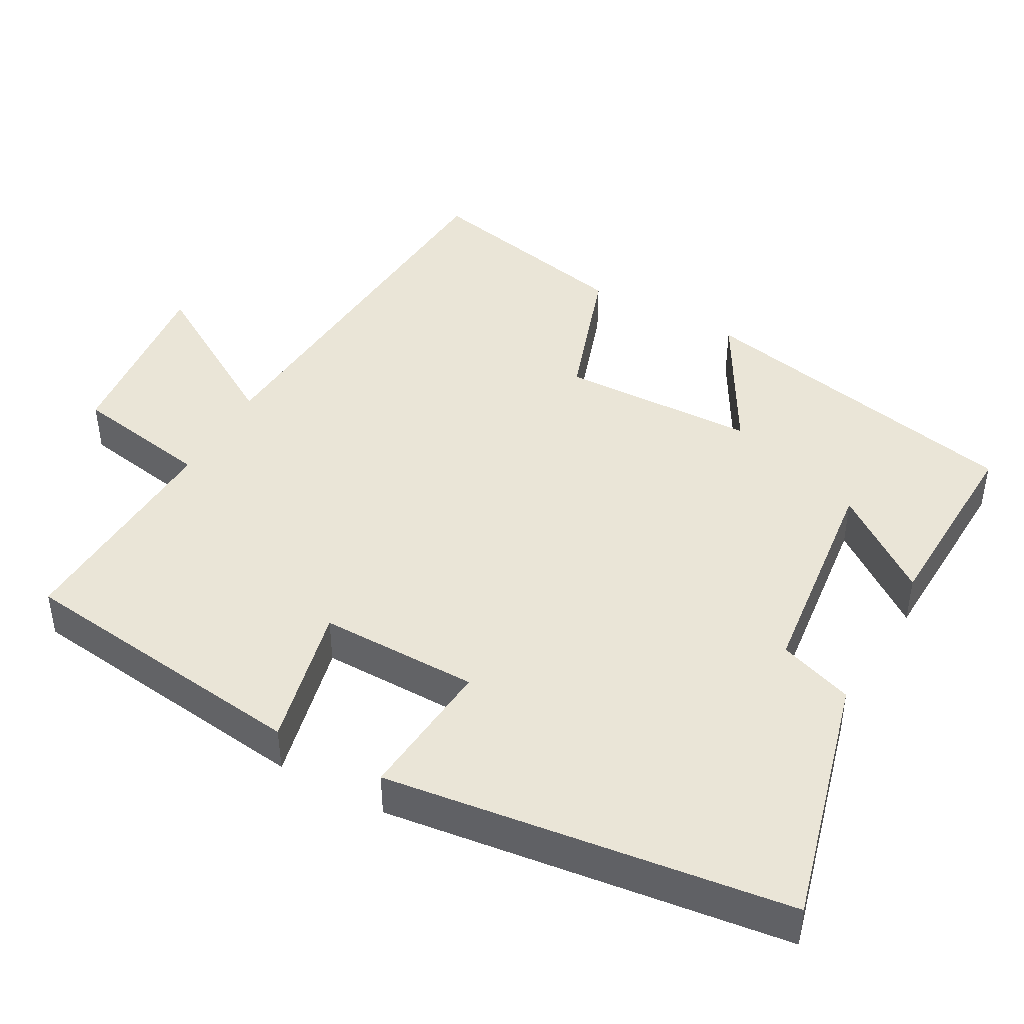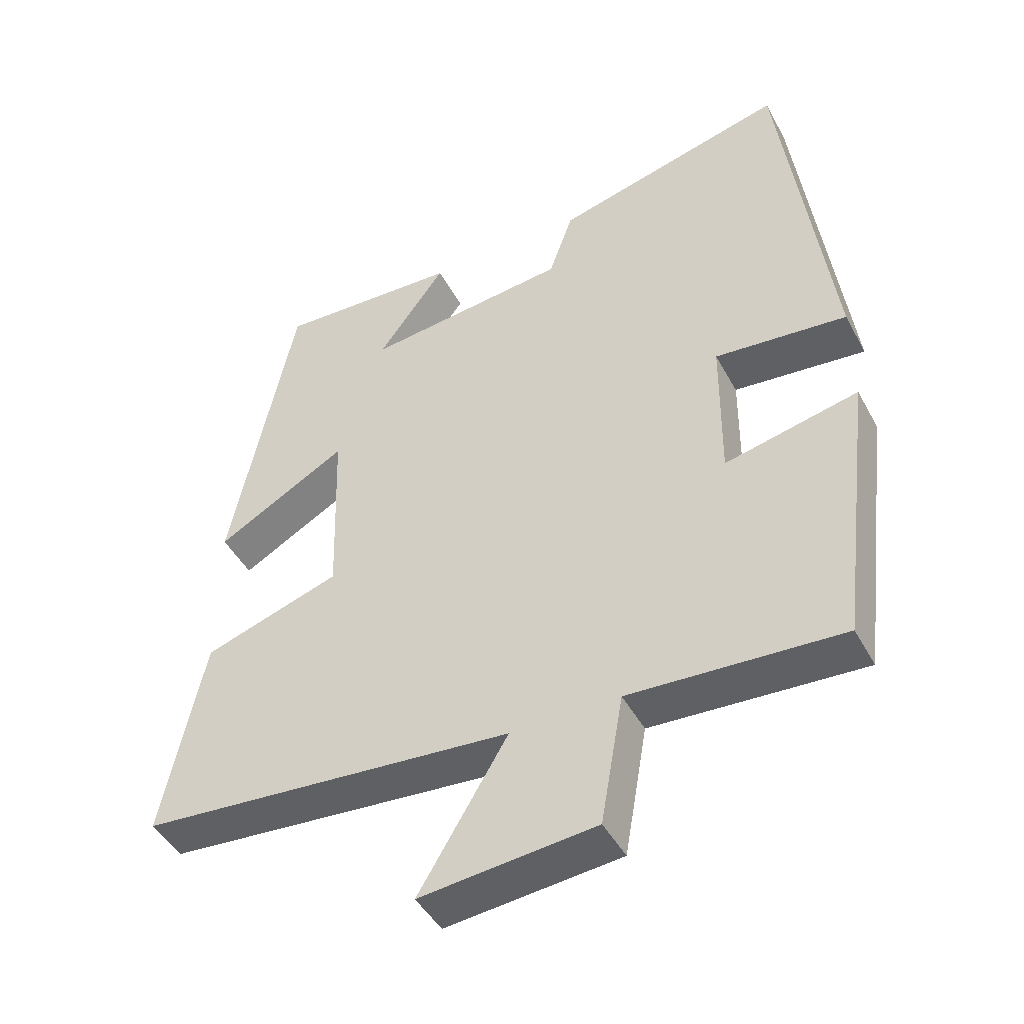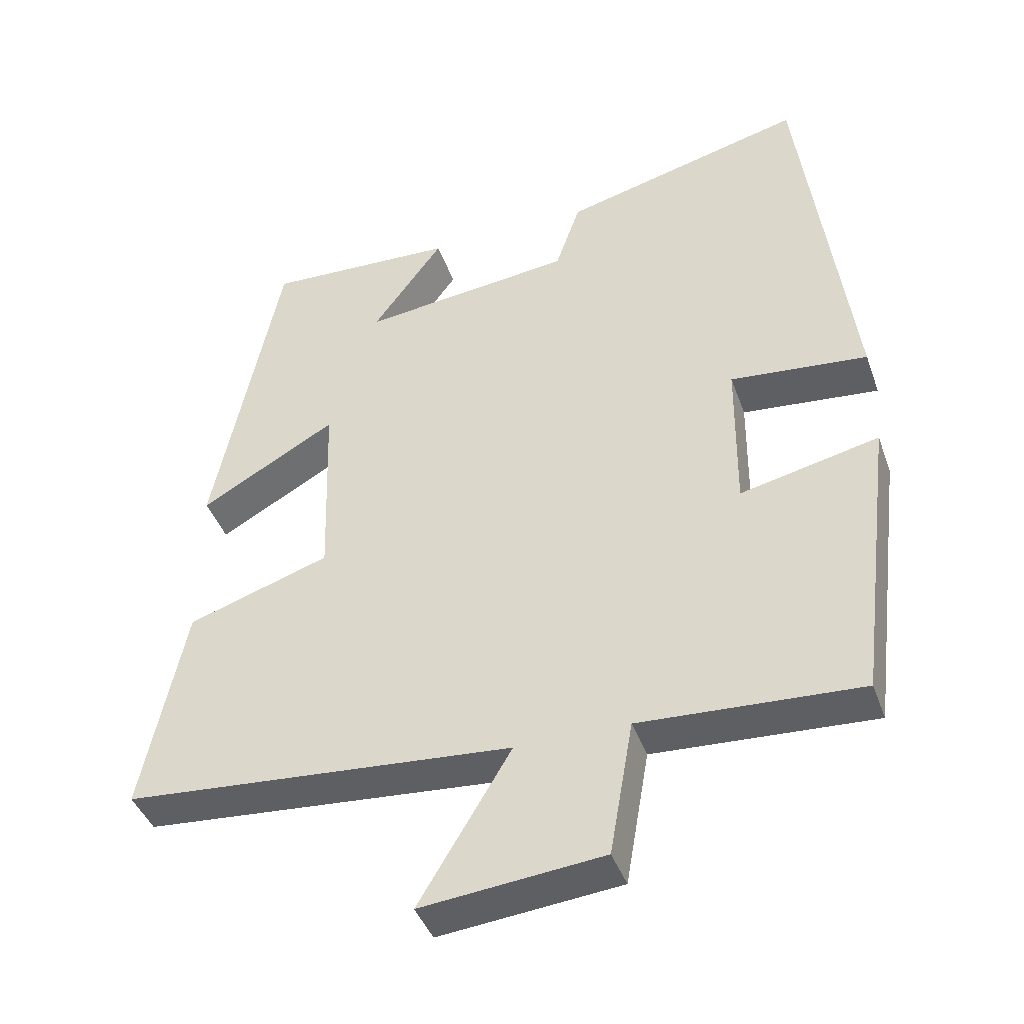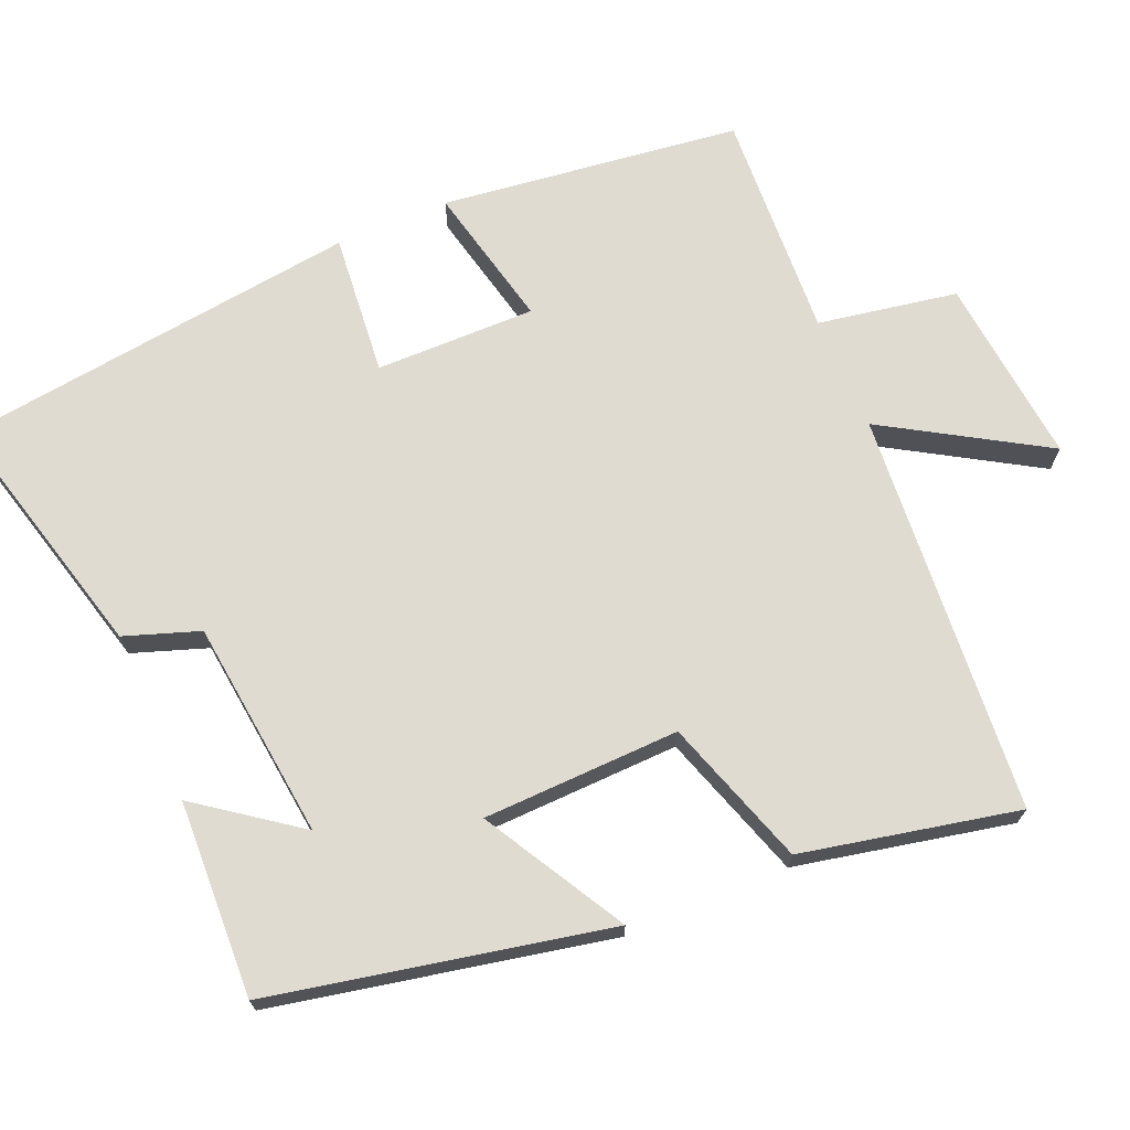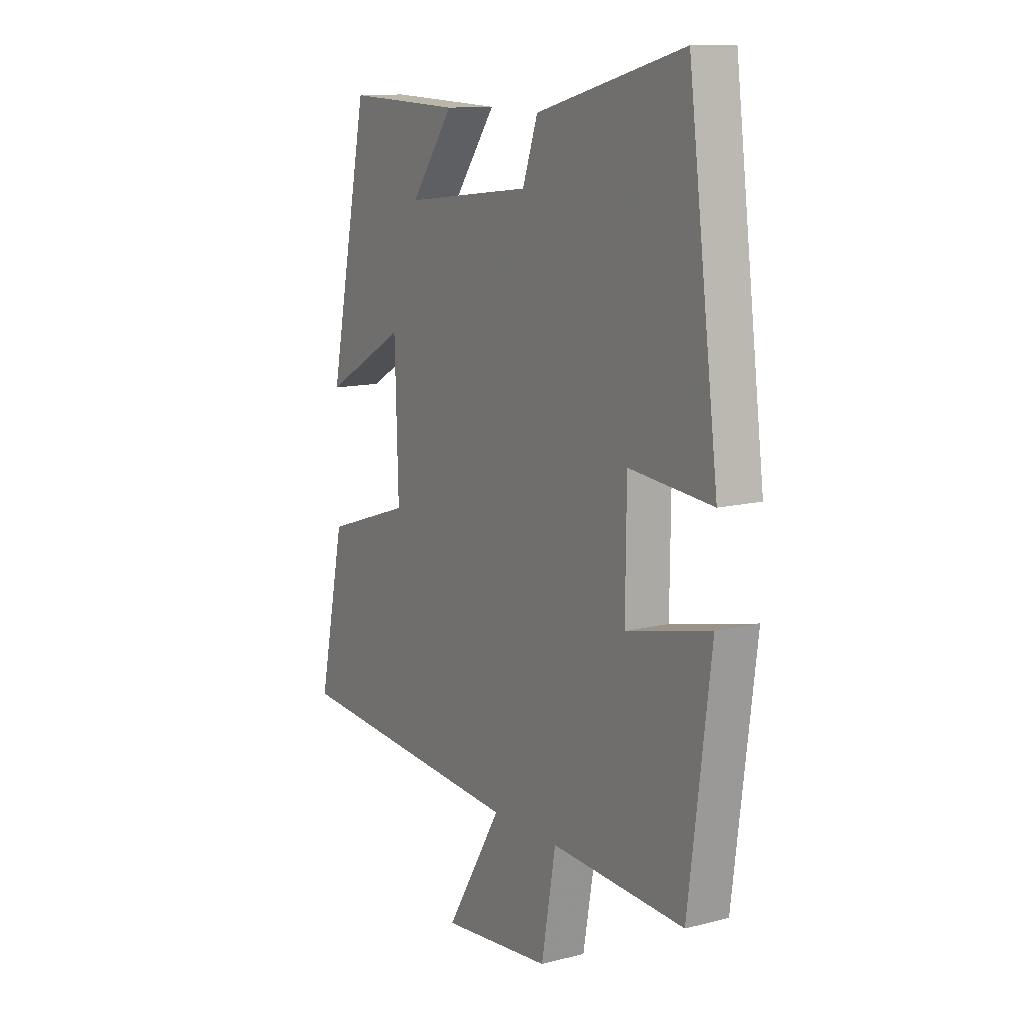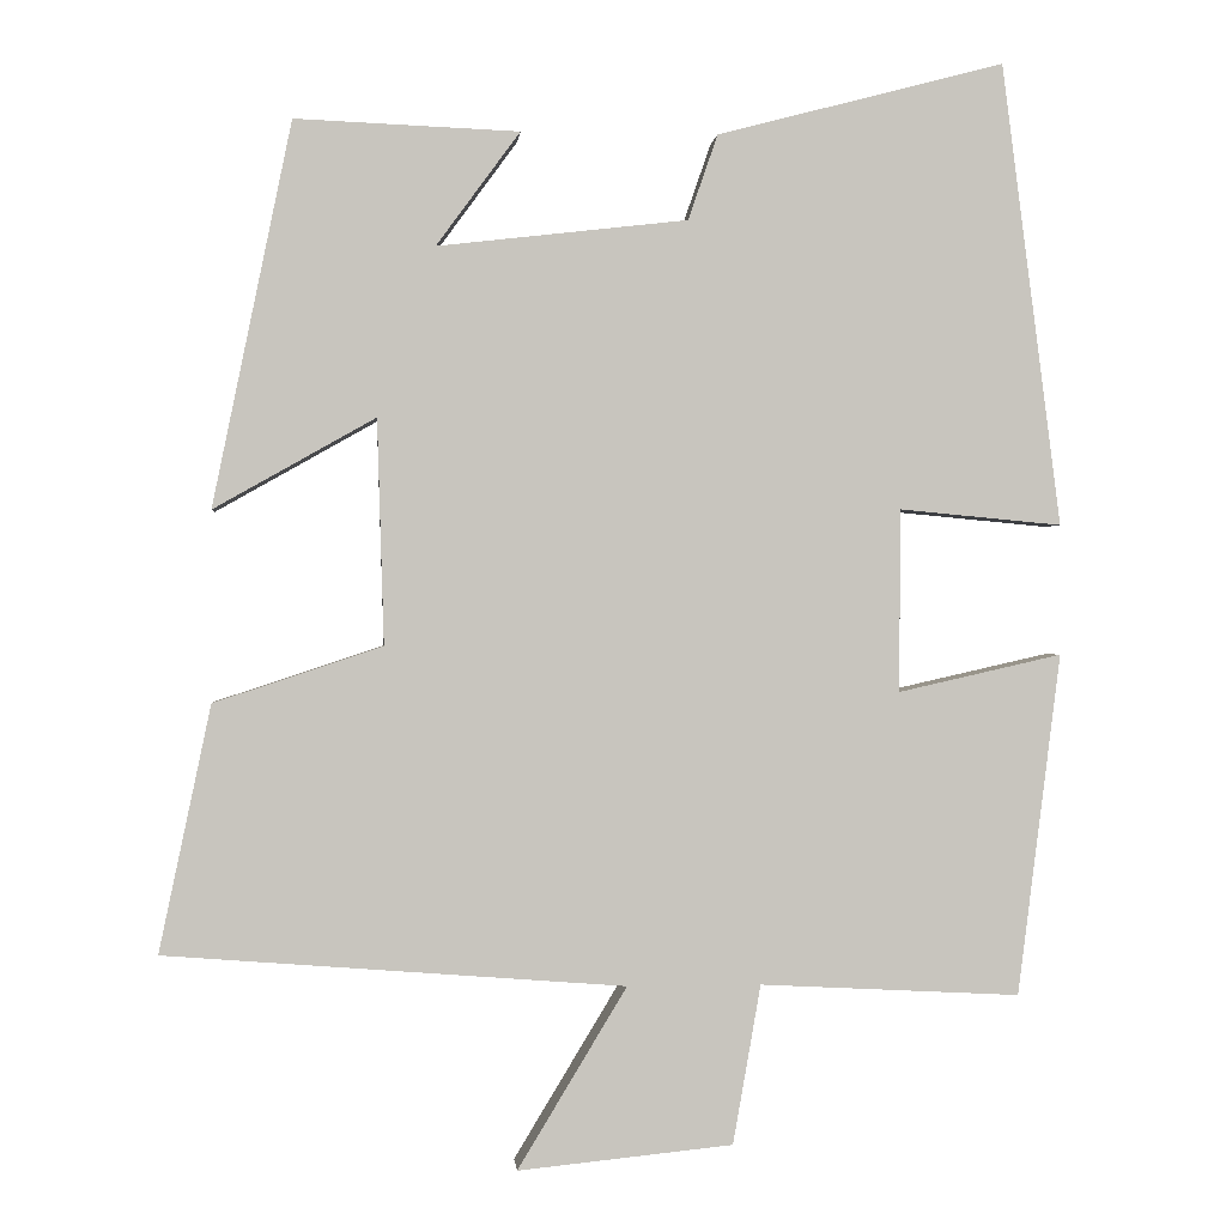
<metadata>
{"format":"obj","ext":"obj","renderer":"f3d","projection":"perspective","resolution":1024,"background":"white","views":[{"elev":44.1,"azim":-61.1,"up":"+Y"},{"elev":-45.3,"azim":-153.0,"up":"+Z"},{"elev":-41.8,"azim":-161.1,"up":"+Z"},{"elev":70.1,"azim":67.0,"up":"+Y"},{"elev":11.9,"azim":-121.5,"up":"+Z"},{"elev":0.0,"azim":175.0,"up":"+Z"}]}
</metadata>
<code>
v 0.561 0.07 -0.458
v 0.017 0.07 -0.5
v 0.146 0.07 -0.714
v -0.108 0.07 -0.688
v -0.141 0.07 -0.5
v -0.449 0.07 -0.516
v -0.5 0.07 -0.112
v -0.306 0.07 -0.156
v -0.308 0.07 0.06
v -0.5 0.07 0.042
v -0.43 0.07 0.589
v -0.09 0.07 0.5
v -0.055 0.07 0.399
v 0.241 0.07 0.365
v 0.142 0.07 0.5
v 0.407 0.07 0.511
v 0.5 0.07 0.057
v 0.309 0.07 0.165
v 0.301 0.07 -0.101
v 0.5 0.07 -0.167
v 0.561 0 -0.458
v 0.017 0 -0.5
v 0.146 0 -0.714
v -0.108 0 -0.688
v -0.141 0 -0.5
v -0.449 0 -0.516
v -0.5 0 -0.112
v -0.306 0 -0.156
v -0.308 0 0.06
v -0.5 0 0.042
v -0.43 0 0.589
v -0.09 0 0.5
v -0.055 0 0.399
v 0.241 0 0.365
v 0.142 0 0.5
v 0.407 0 0.511
v 0.5 0 0.057
v 0.309 0 0.165
v 0.301 0 -0.101
v 0.5 0 -0.167
f 19 20 1 2
f 18 19 2
f 16 17 18
f 16 18 2
f 14 15 16
f 14 16 2
f 13 14 2
f 11 12 13
f 10 11 13
f 9 10 13
f 8 9 13 2
f 5 6 7 8
f 5 8 2 3
f 3 4 5
f 22 21 40 39
f 22 39 38
f 38 37 36
f 22 38 36
f 36 35 34
f 22 36 34
f 22 34 33
f 33 32 31
f 33 31 30
f 33 30 29
f 22 33 29 28
f 28 27 26 25
f 23 22 28 25
f 25 24 23
f 1 21 22 2
f 2 22 23 3
f 3 23 24 4
f 4 24 25 5
f 5 25 26 6
f 6 26 27 7
f 7 27 28 8
f 8 28 29 9
f 9 29 30 10
f 10 30 31 11
f 11 31 32 12
f 12 32 33 13
f 13 33 34 14
f 14 34 35 15
f 15 35 36 16
f 16 36 37 17
f 17 37 38 18
f 18 38 39 19
f 19 39 40 20
f 20 40 21 1

</code>
